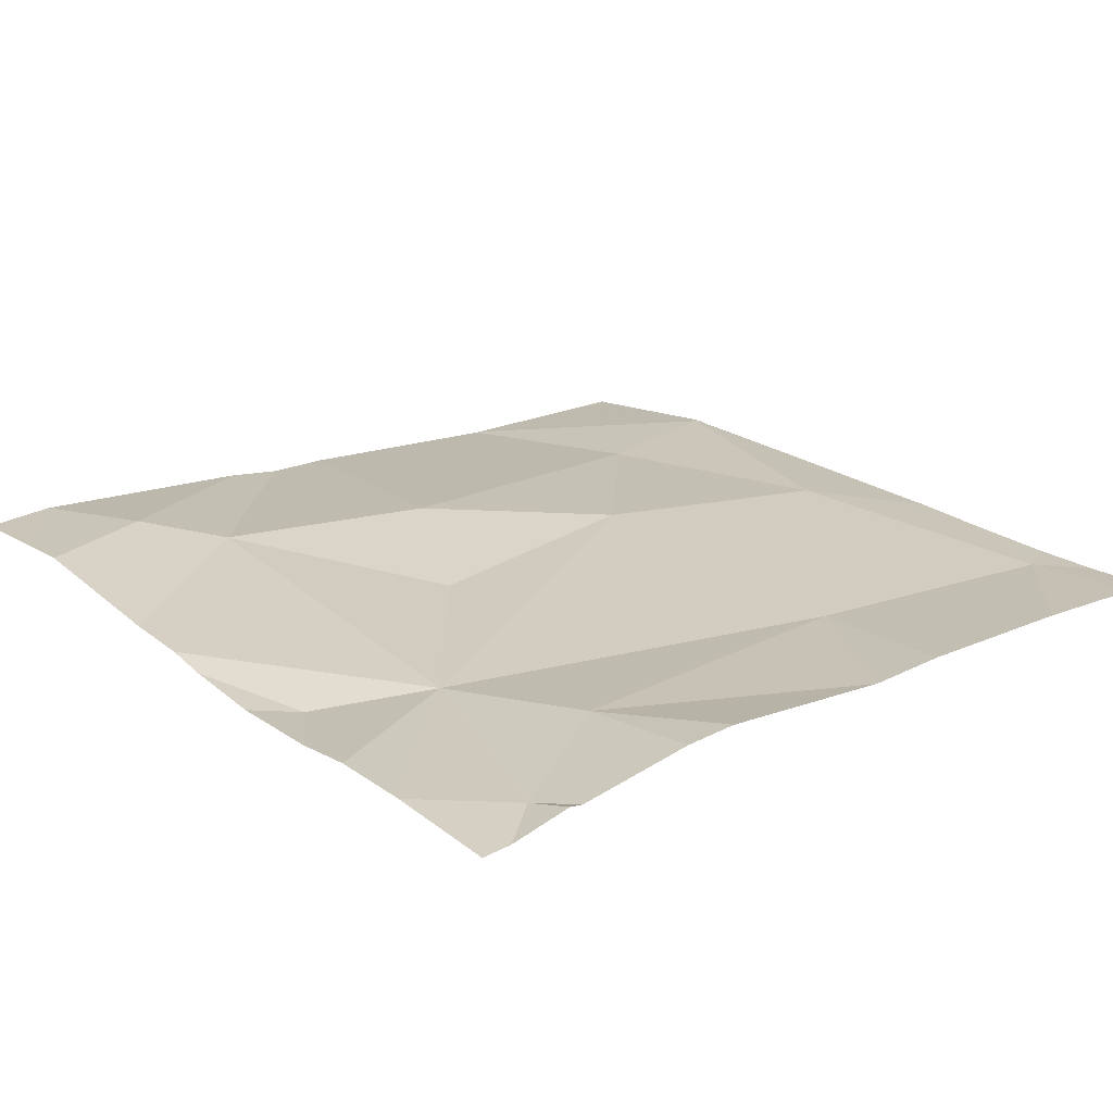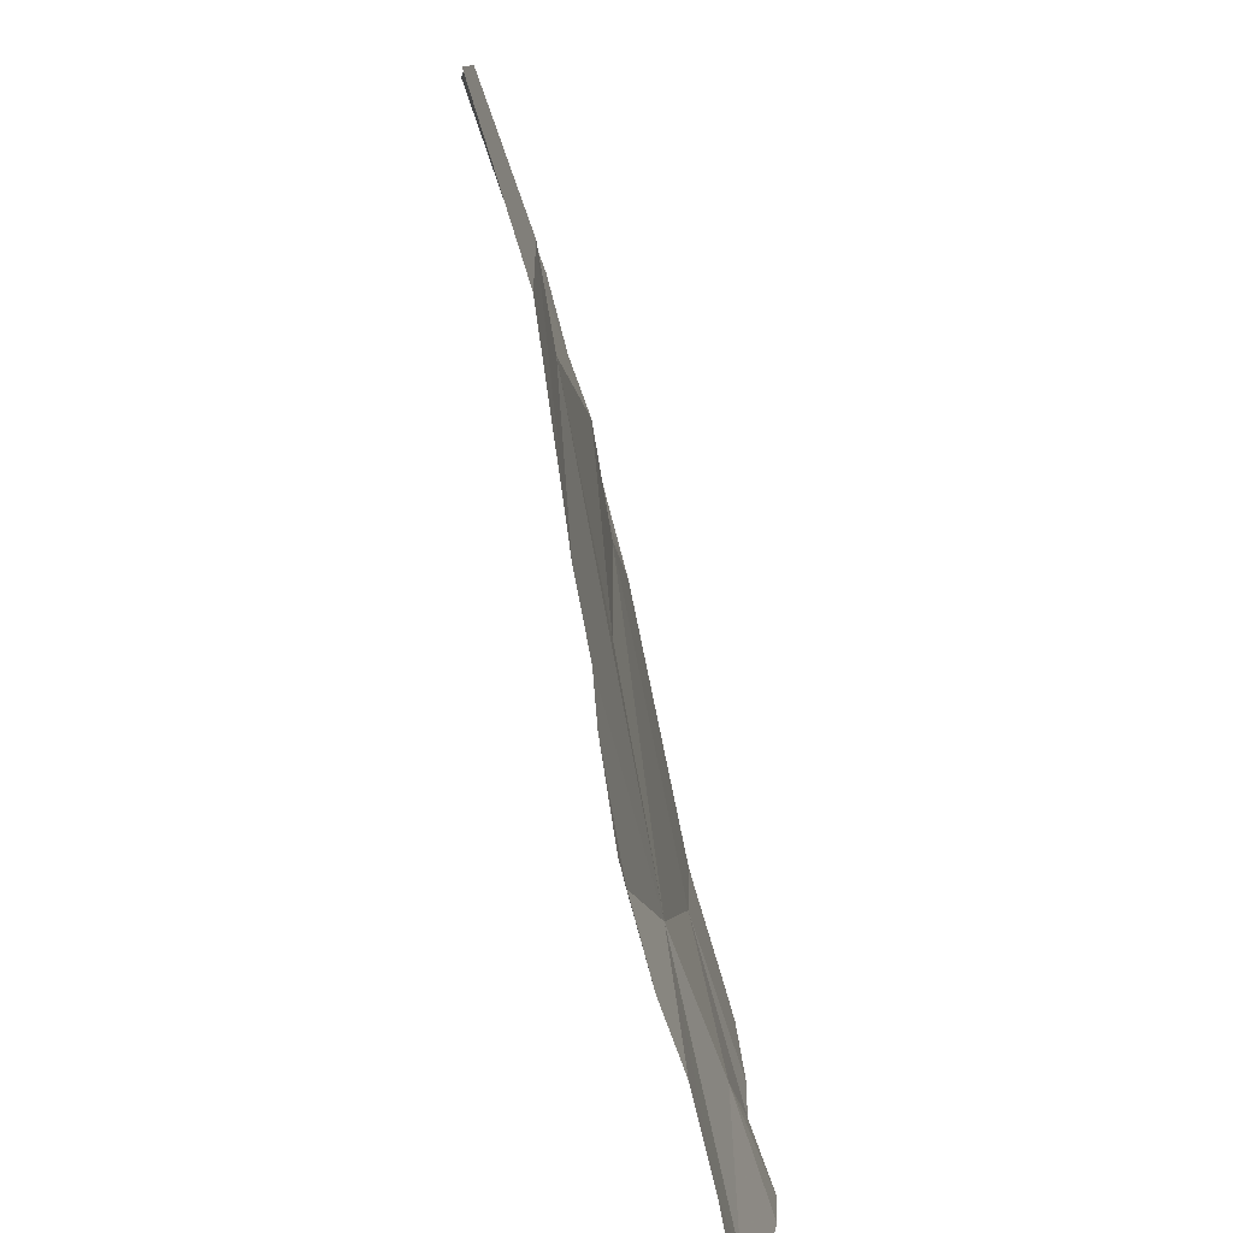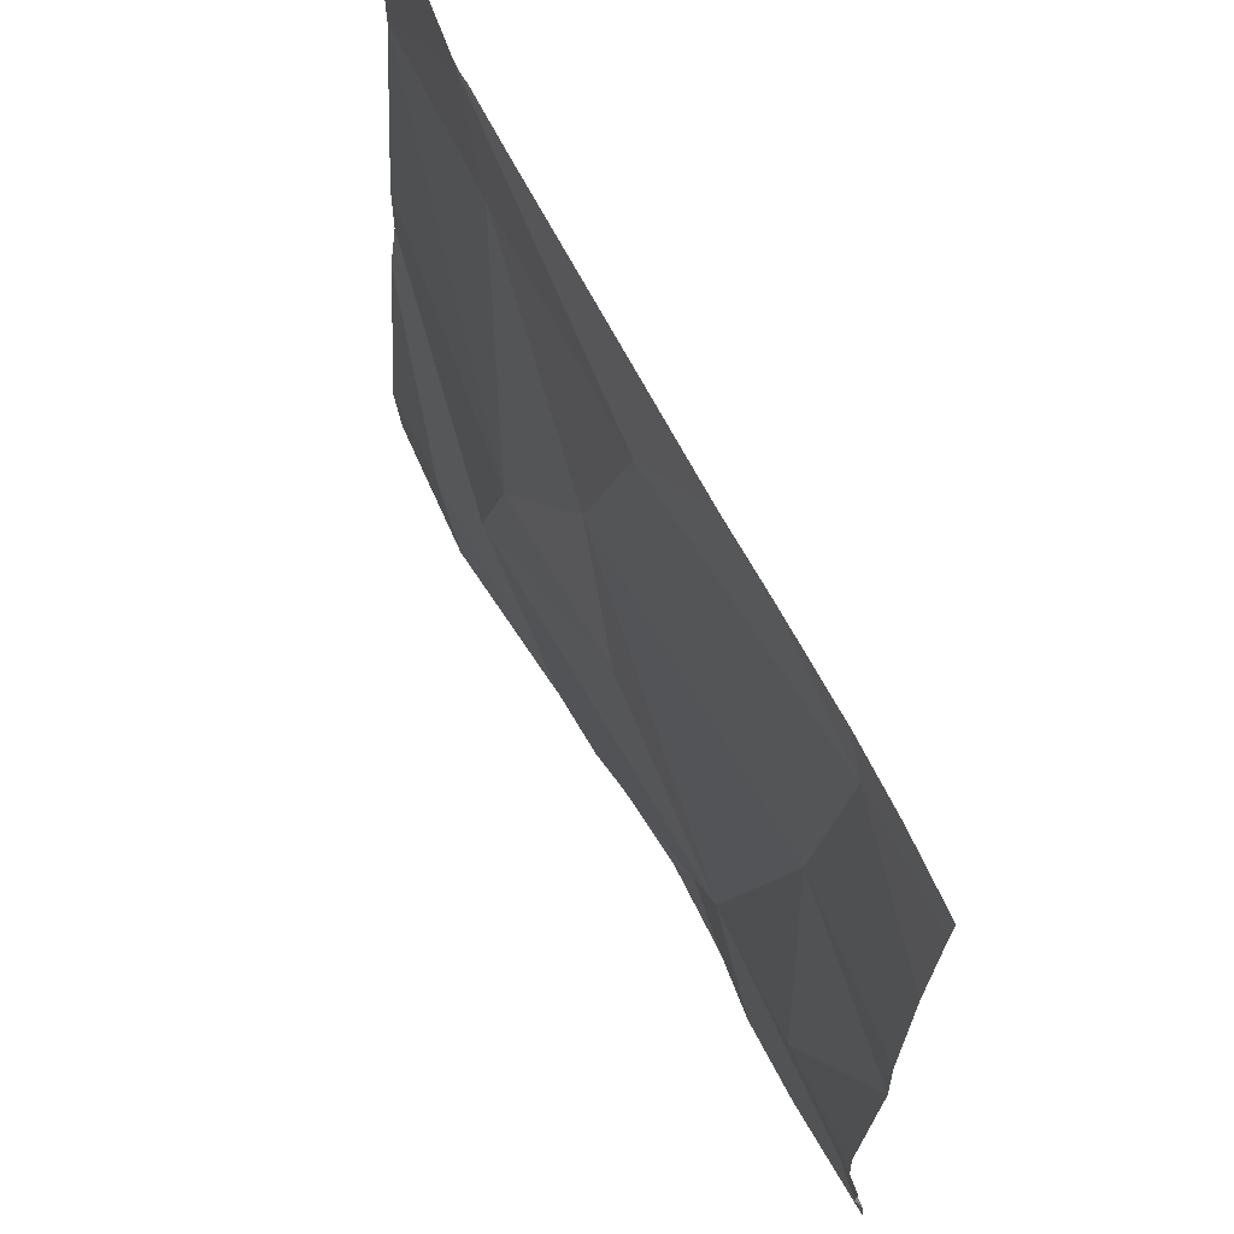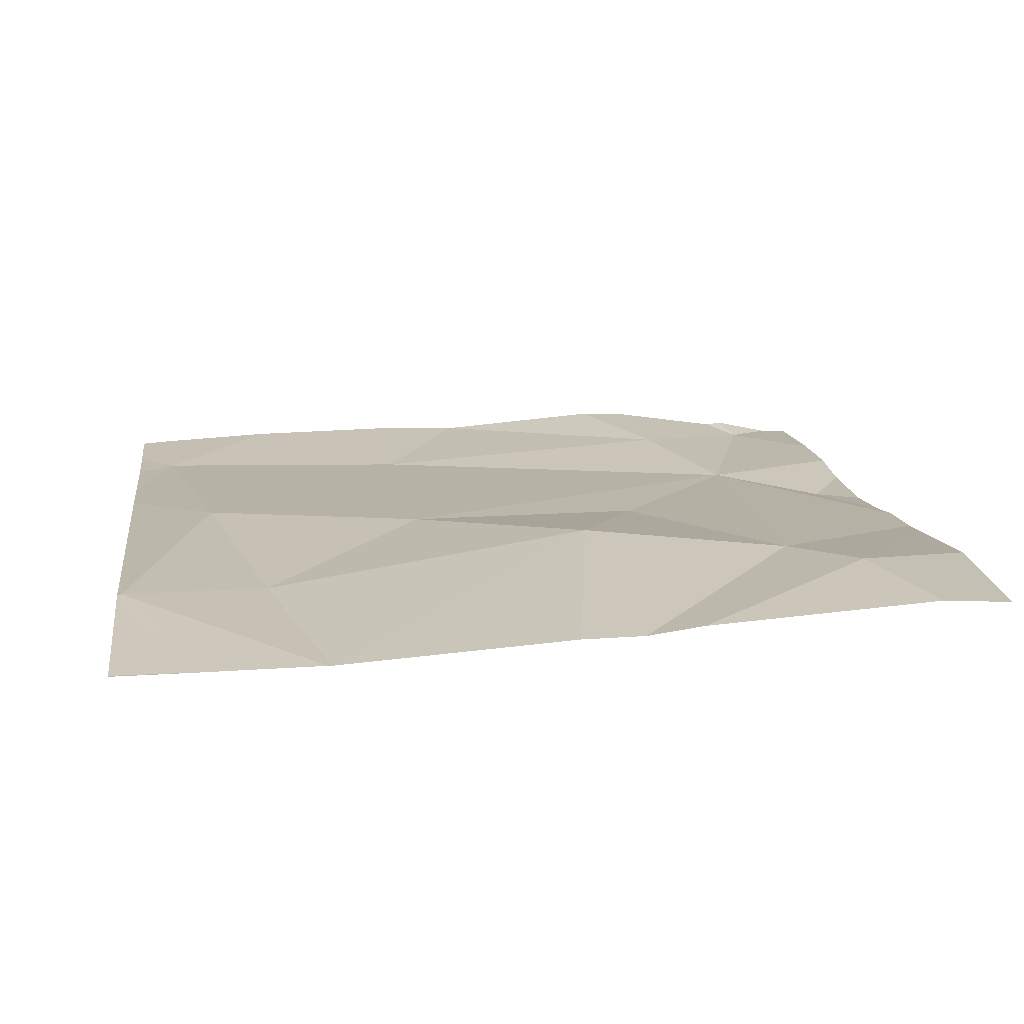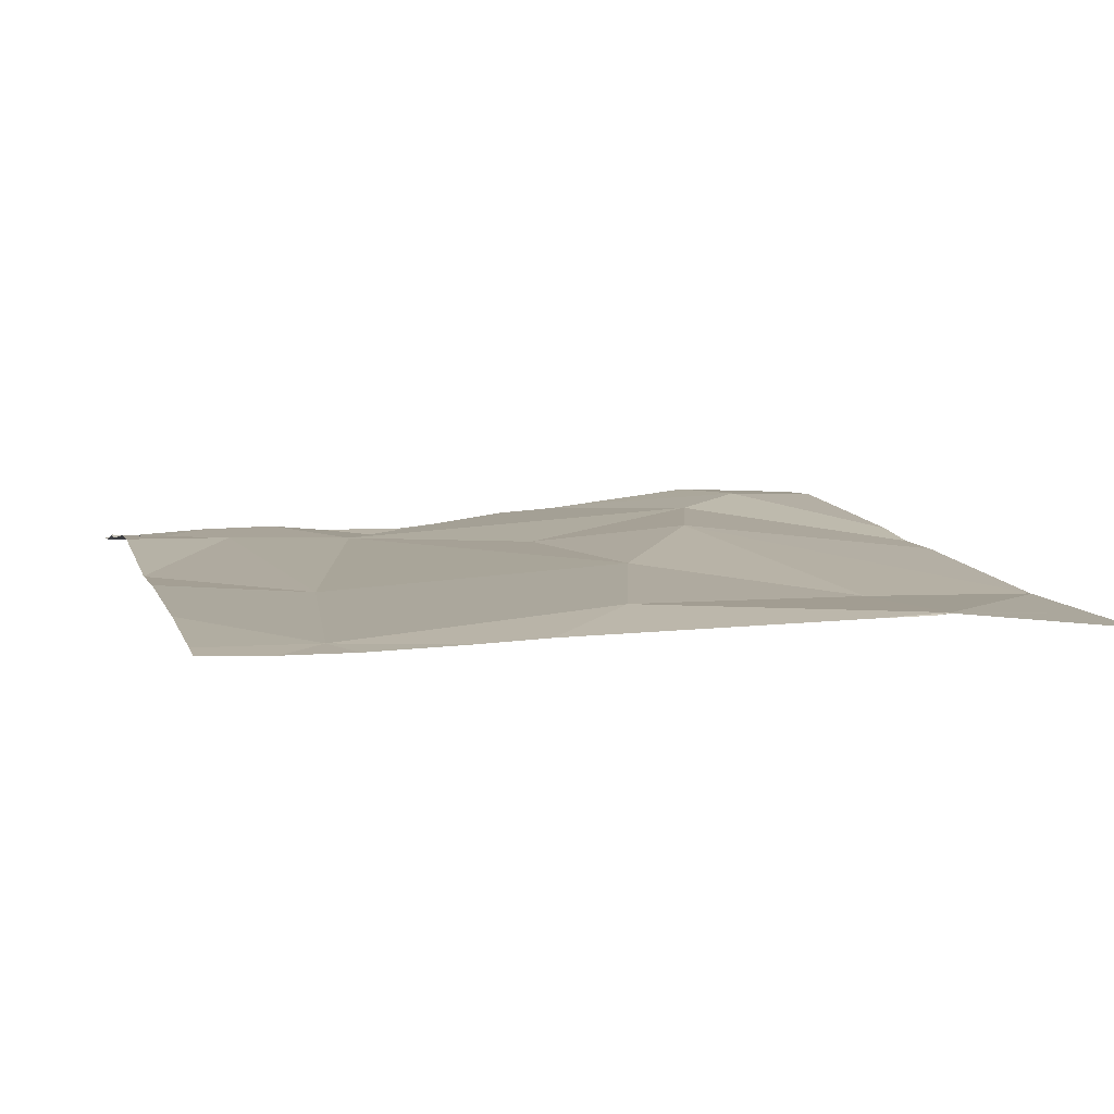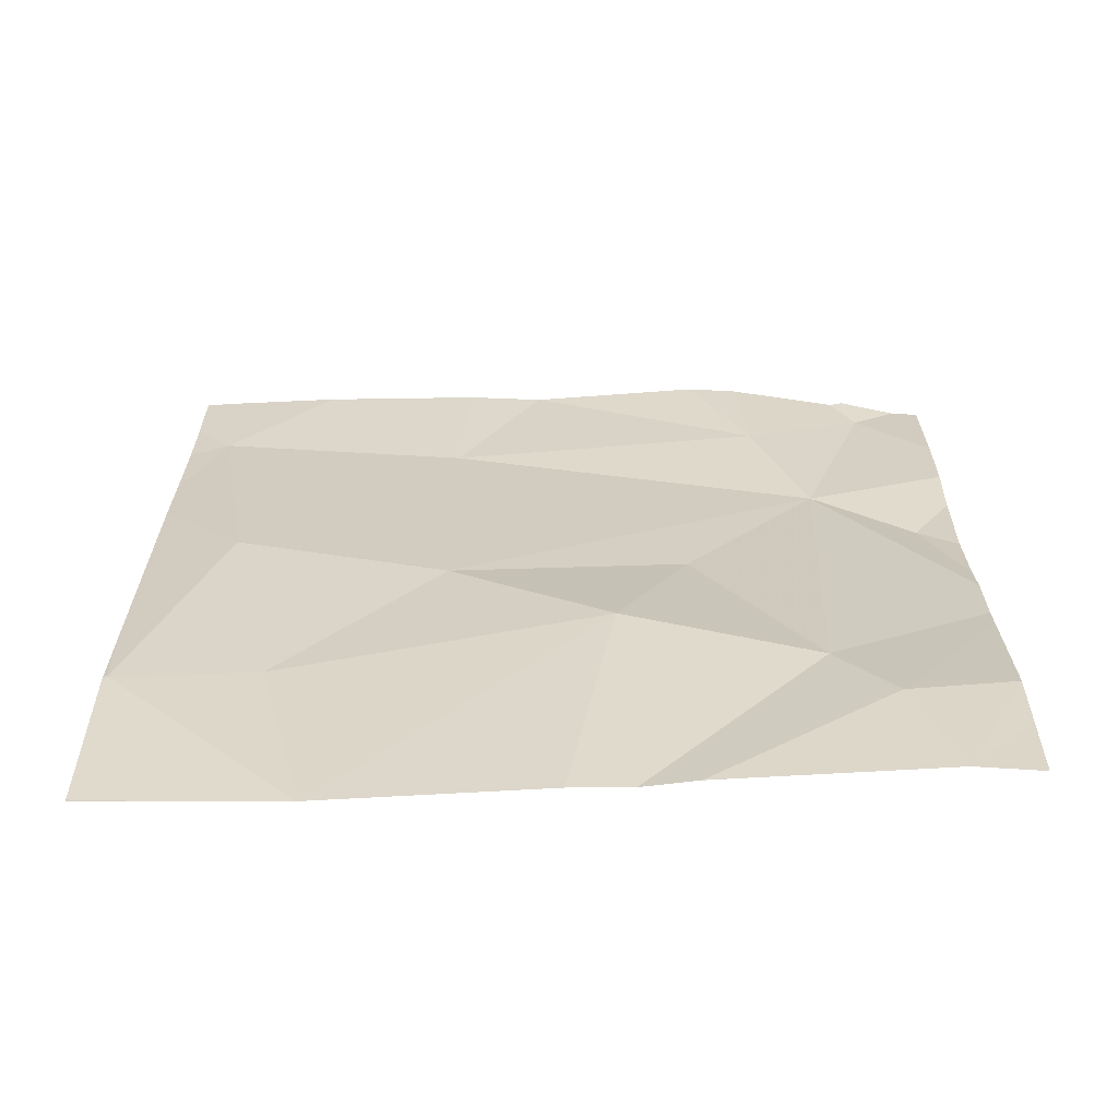
<metadata>
{"format":"obj","ext":"obj","renderer":"f3d","projection":"perspective","resolution":1024,"background":"white","views":[{"elev":21.8,"azim":50.6,"up":"+Z"},{"elev":-79.7,"azim":-75.8,"up":"+Y"},{"elev":67.2,"azim":63.1,"up":"+Y"},{"elev":15.3,"azim":-97.5,"up":"+Z"},{"elev":7.8,"azim":164.1,"up":"+Z"},{"elev":26.6,"azim":-89.5,"up":"+Z"}]}
</metadata>
<code>
v -126.6 227.4 483.2
v -126.8 227.8 483.2
v -127.3 227.8 483.2
v -127.3 227.8 483.2
v -126.9 227.8 483.2
v -127.2 226.8 483.2
v -126.9 226.9 483.2
v -126.6 226.9 483.2
v -127.1 226.8 483.2
v -126.8 227.4 483.2
v -126.9 226.8 483.2
v -127.1 227.4 483.2
v -127 227.7 483.2
v -127.2 226.8 483.2
v -126.7 227.1 483.2
v -126.7 226.8 483.2
v -126.8 226.8 483.2
v -126.6 226.9 483.2
v -126.6 227.4 483.2
v -127.2 227.8 483.2
v -127.3 227.6 483.2
v -127.2 227.3 483.2
v -126.7 227.7 483.2
v -126.9 227 483.2
v -127.1 227.2 483.2
v -127.3 227 483.2
v -127.4 227 483.2
v -127 226.8 483.2
v -127.1 226.8 483.2
v -127.3 227.8 483.2
v -127.5 227.6 483.2
v -127.5 227.6 483.2
v -127.5 227.2 483.2
v -127.5 227.3 483.2
v -127.5 226.9 483.2
v -127.5 227.2 483.2
v -126.7 227.8 483.2
v -127.5 227.7 483.2
v -127.5 227.6 483.2
v -126.6 227.1 483.2
v -126.6 227.3 483.2
v -126.6 227.6 483.2
v -126.6 227 483.2
v -126.6 227.1 483.2
v -126.6 226.9 483.2
v -126.6 227.8 483.2
v -127.4 226.8 483.2
v -126.6 226.8 483.2
v -127.4 226.8 483.2
v -127.5 226.8 483.2
v -126.6 226.8 483.2
v -127.5 227.8 483.2
v -127.3 227.8 483.2
v -127.5 227.8 483.2
v -126.7 227.8 483.2
v -126.6 227.8 483.2
f 54 38 52
f 53 30 20
f 12 10 13
f 47 27 35
f 22 21 31
f 23 10 19
f 24 10 12
f 8 15 24
f 15 8 43
f 17 7 11
f 1 15 41
f 52 38 4
f 16 24 17
f 24 15 10
f 25 24 12
f 33 22 34
f 12 22 25
f 24 26 6
f 24 25 26
f 29 24 9
f 25 22 26
f 42 23 19
f 13 10 23
f 22 12 21
f 20 30 5
f 6 27 14
f 47 35 49
f 27 26 33
f 14 27 47
f 5 13 2
f 9 24 6
f 30 21 13
f 30 13 5
f 41 15 40
f 31 30 39
f 21 12 13
f 38 30 4
f 13 23 2
f 6 26 27
f 40 15 44
f 31 21 30
f 32 22 31
f 33 26 22
f 1 10 15
f 11 7 28
f 34 22 32
f 35 27 36
f 3 30 53
f 19 10 1
f 36 27 33
f 17 24 7
f 18 8 16
f 39 30 38
f 16 8 24
f 4 30 3
f 43 8 45
f 44 15 43
f 45 8 18
f 28 7 29
f 46 23 42
f 29 7 24
f 2 23 37
f 55 46 56
f 48 18 16
f 49 35 50
f 37 23 55
f 51 18 48
f 55 23 46

</code>
